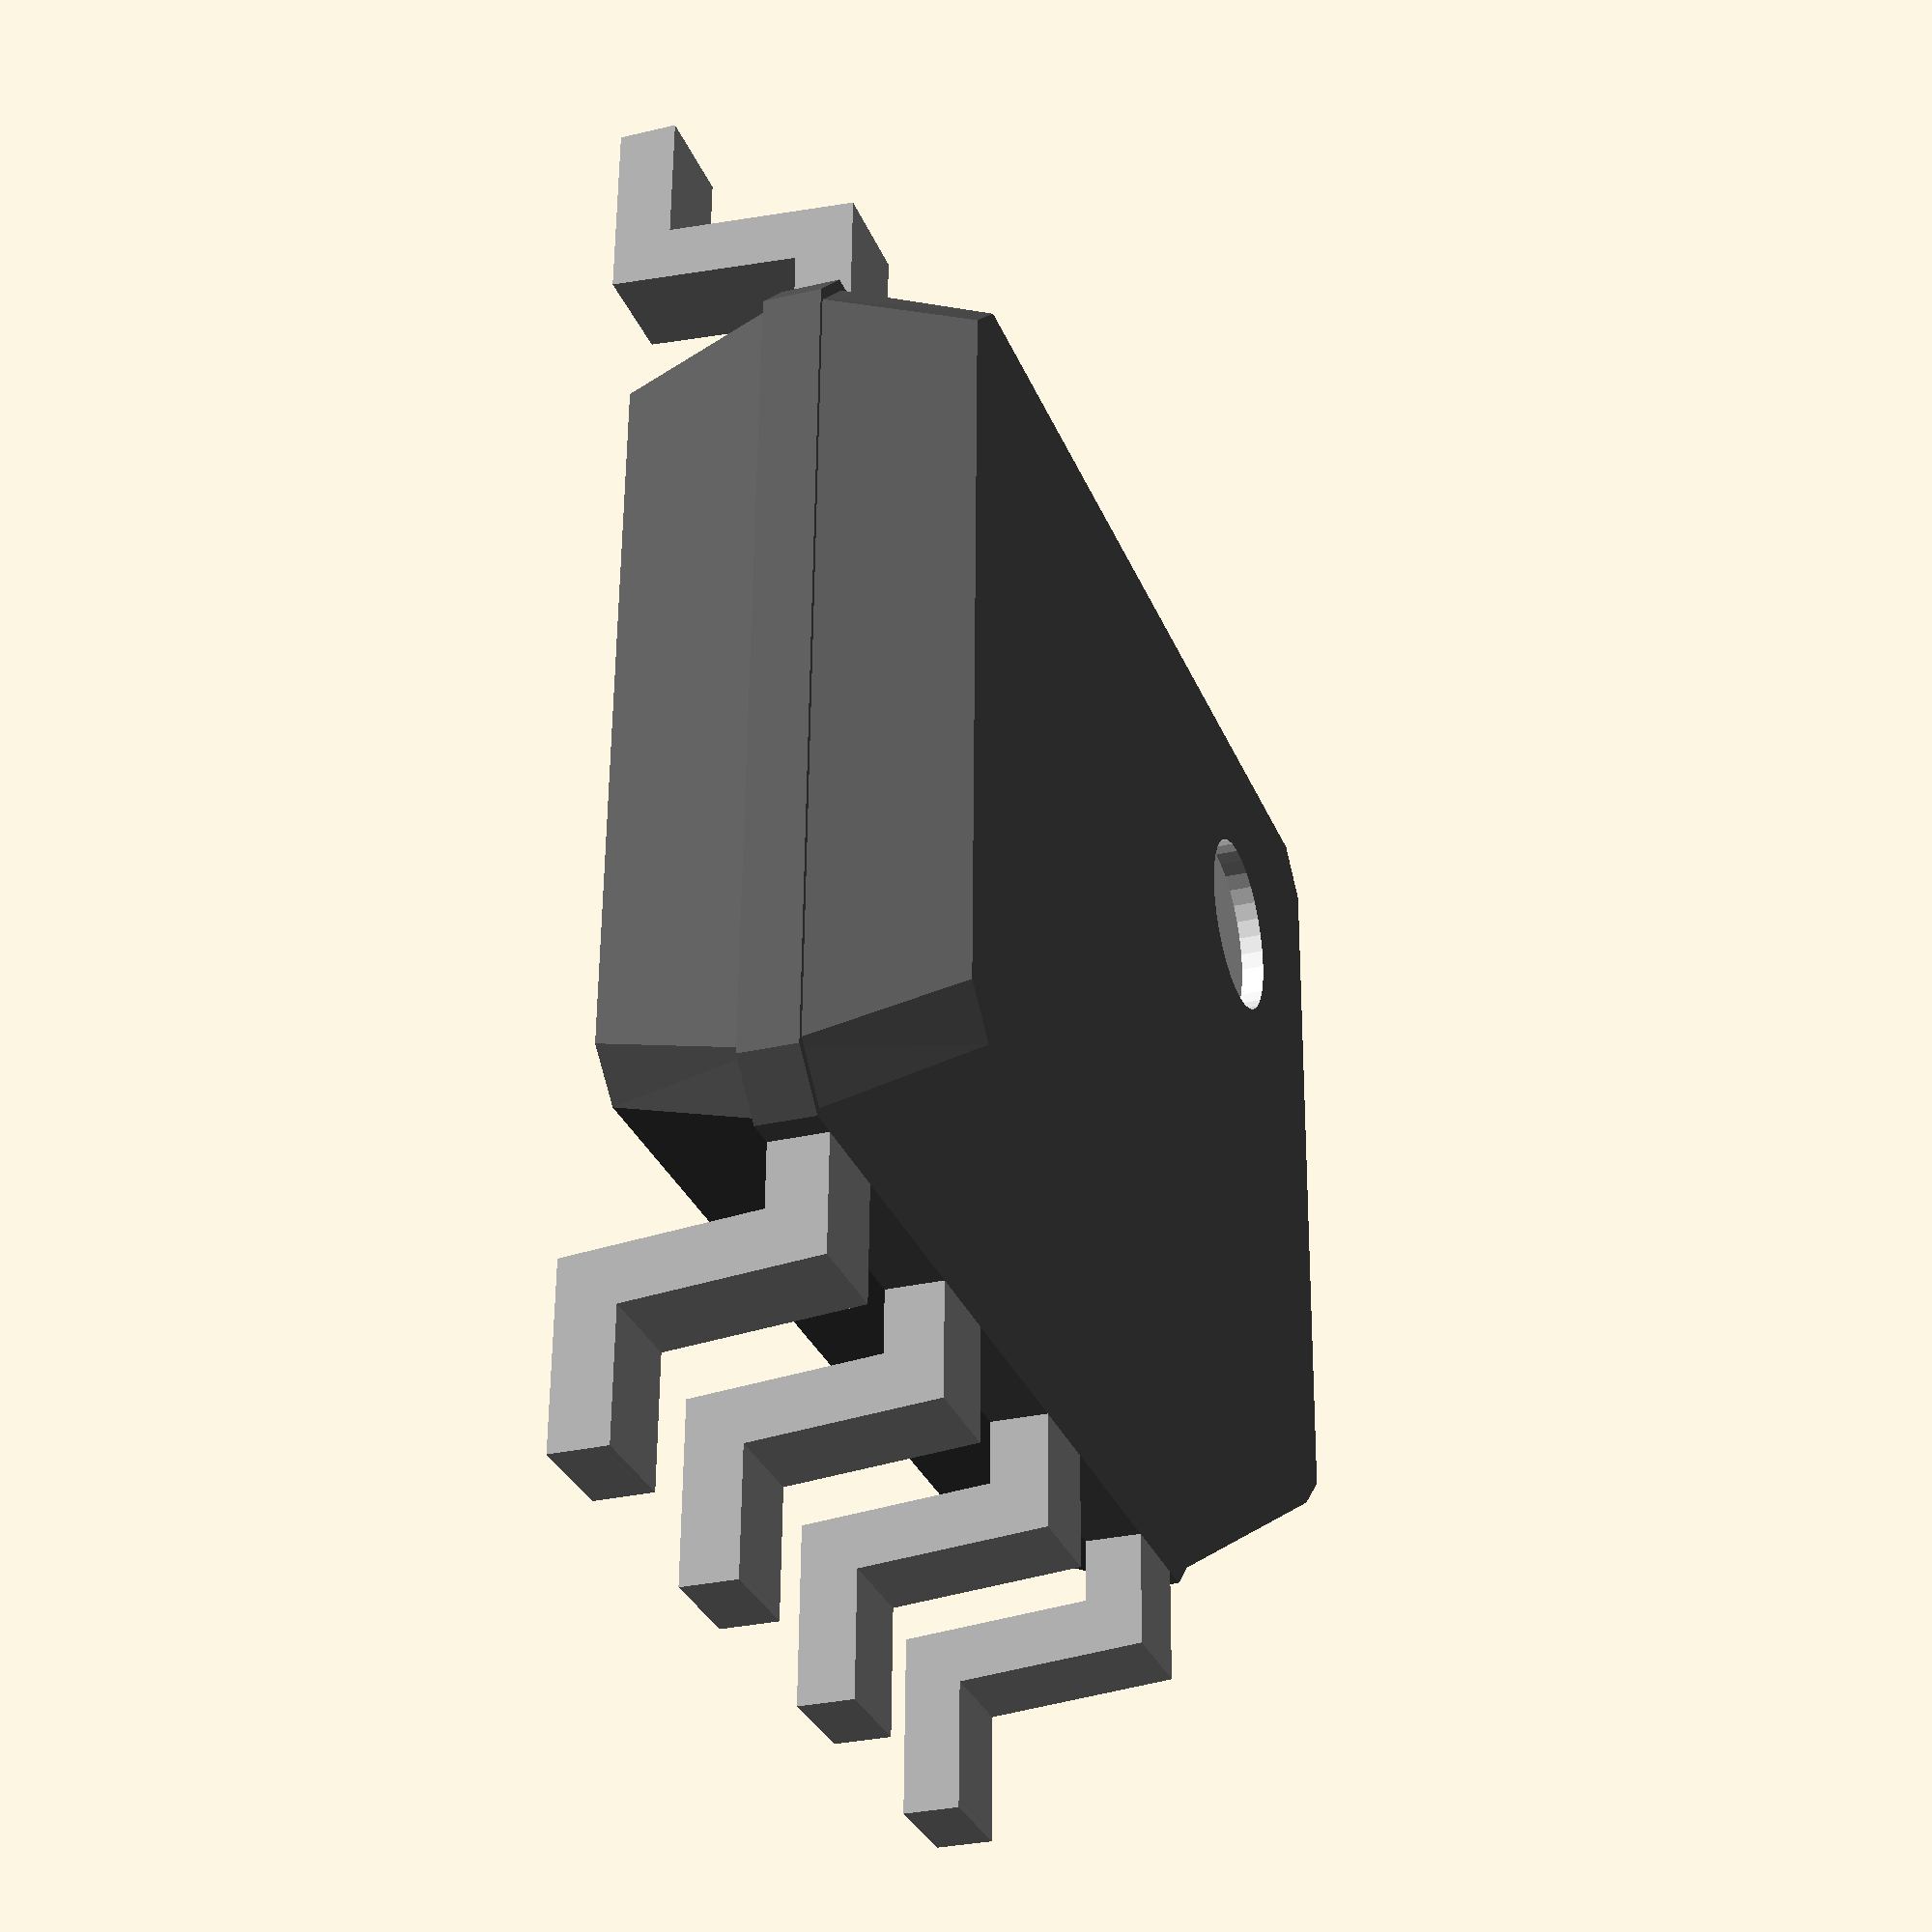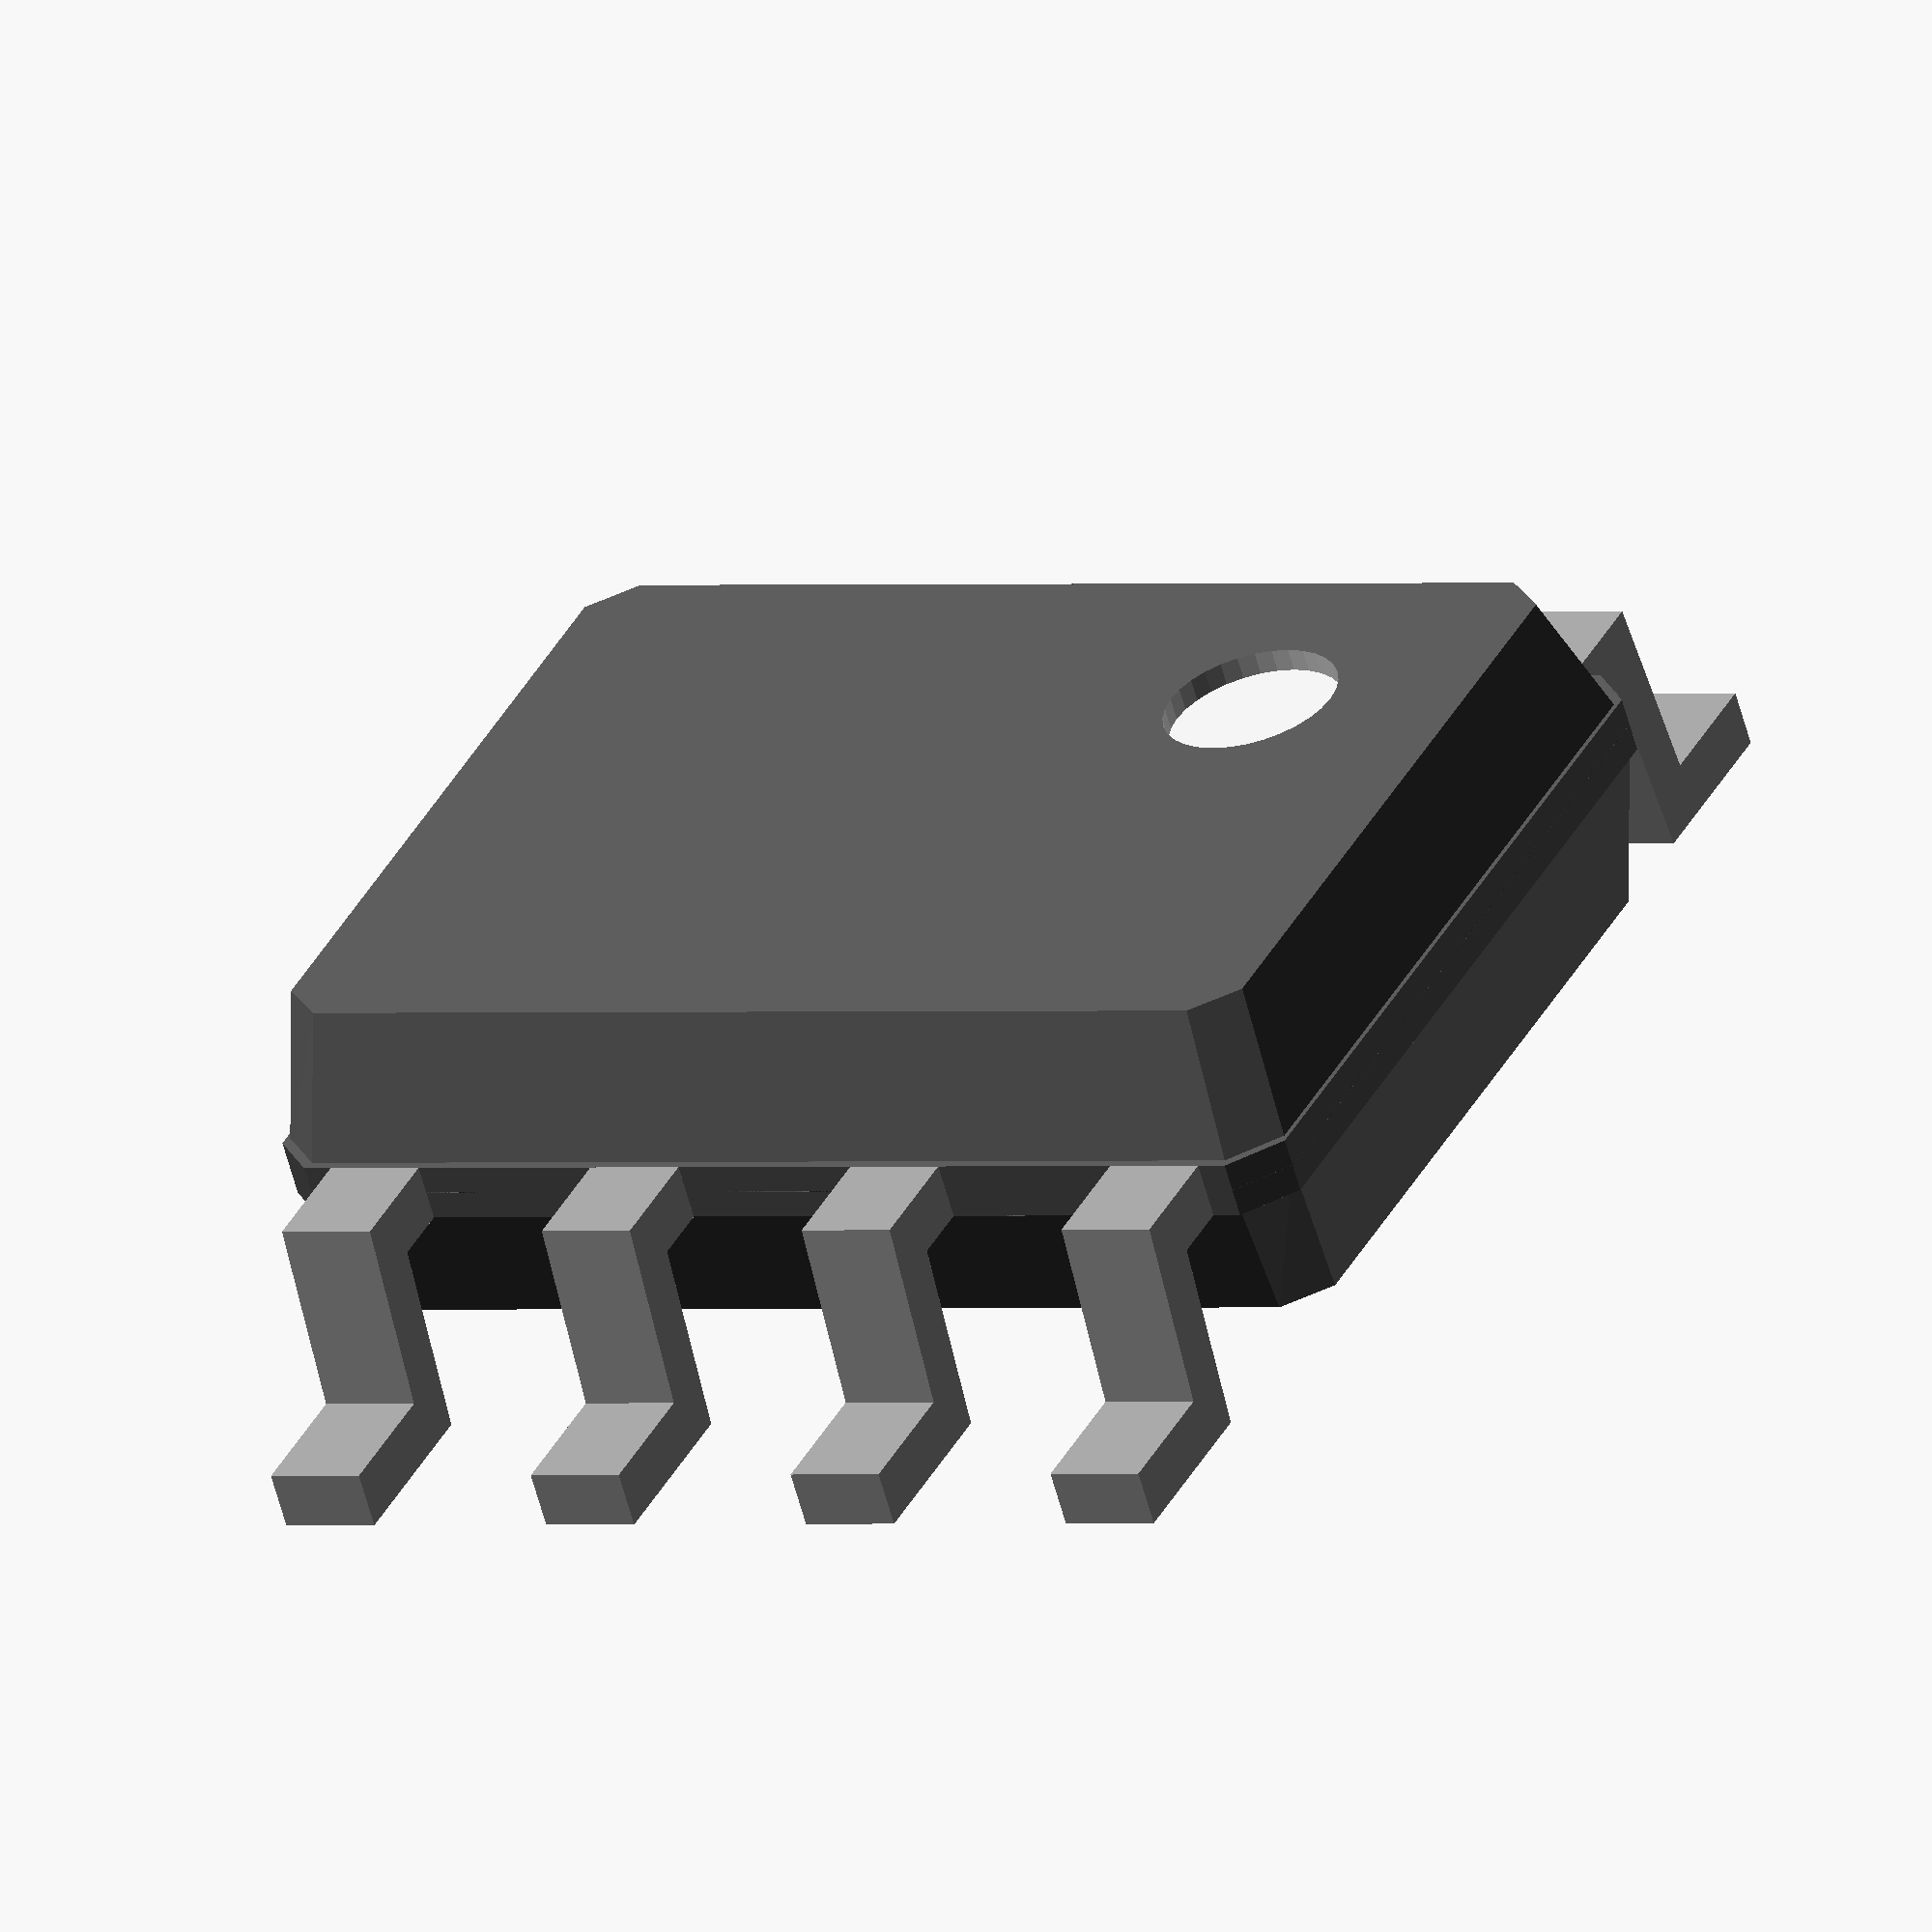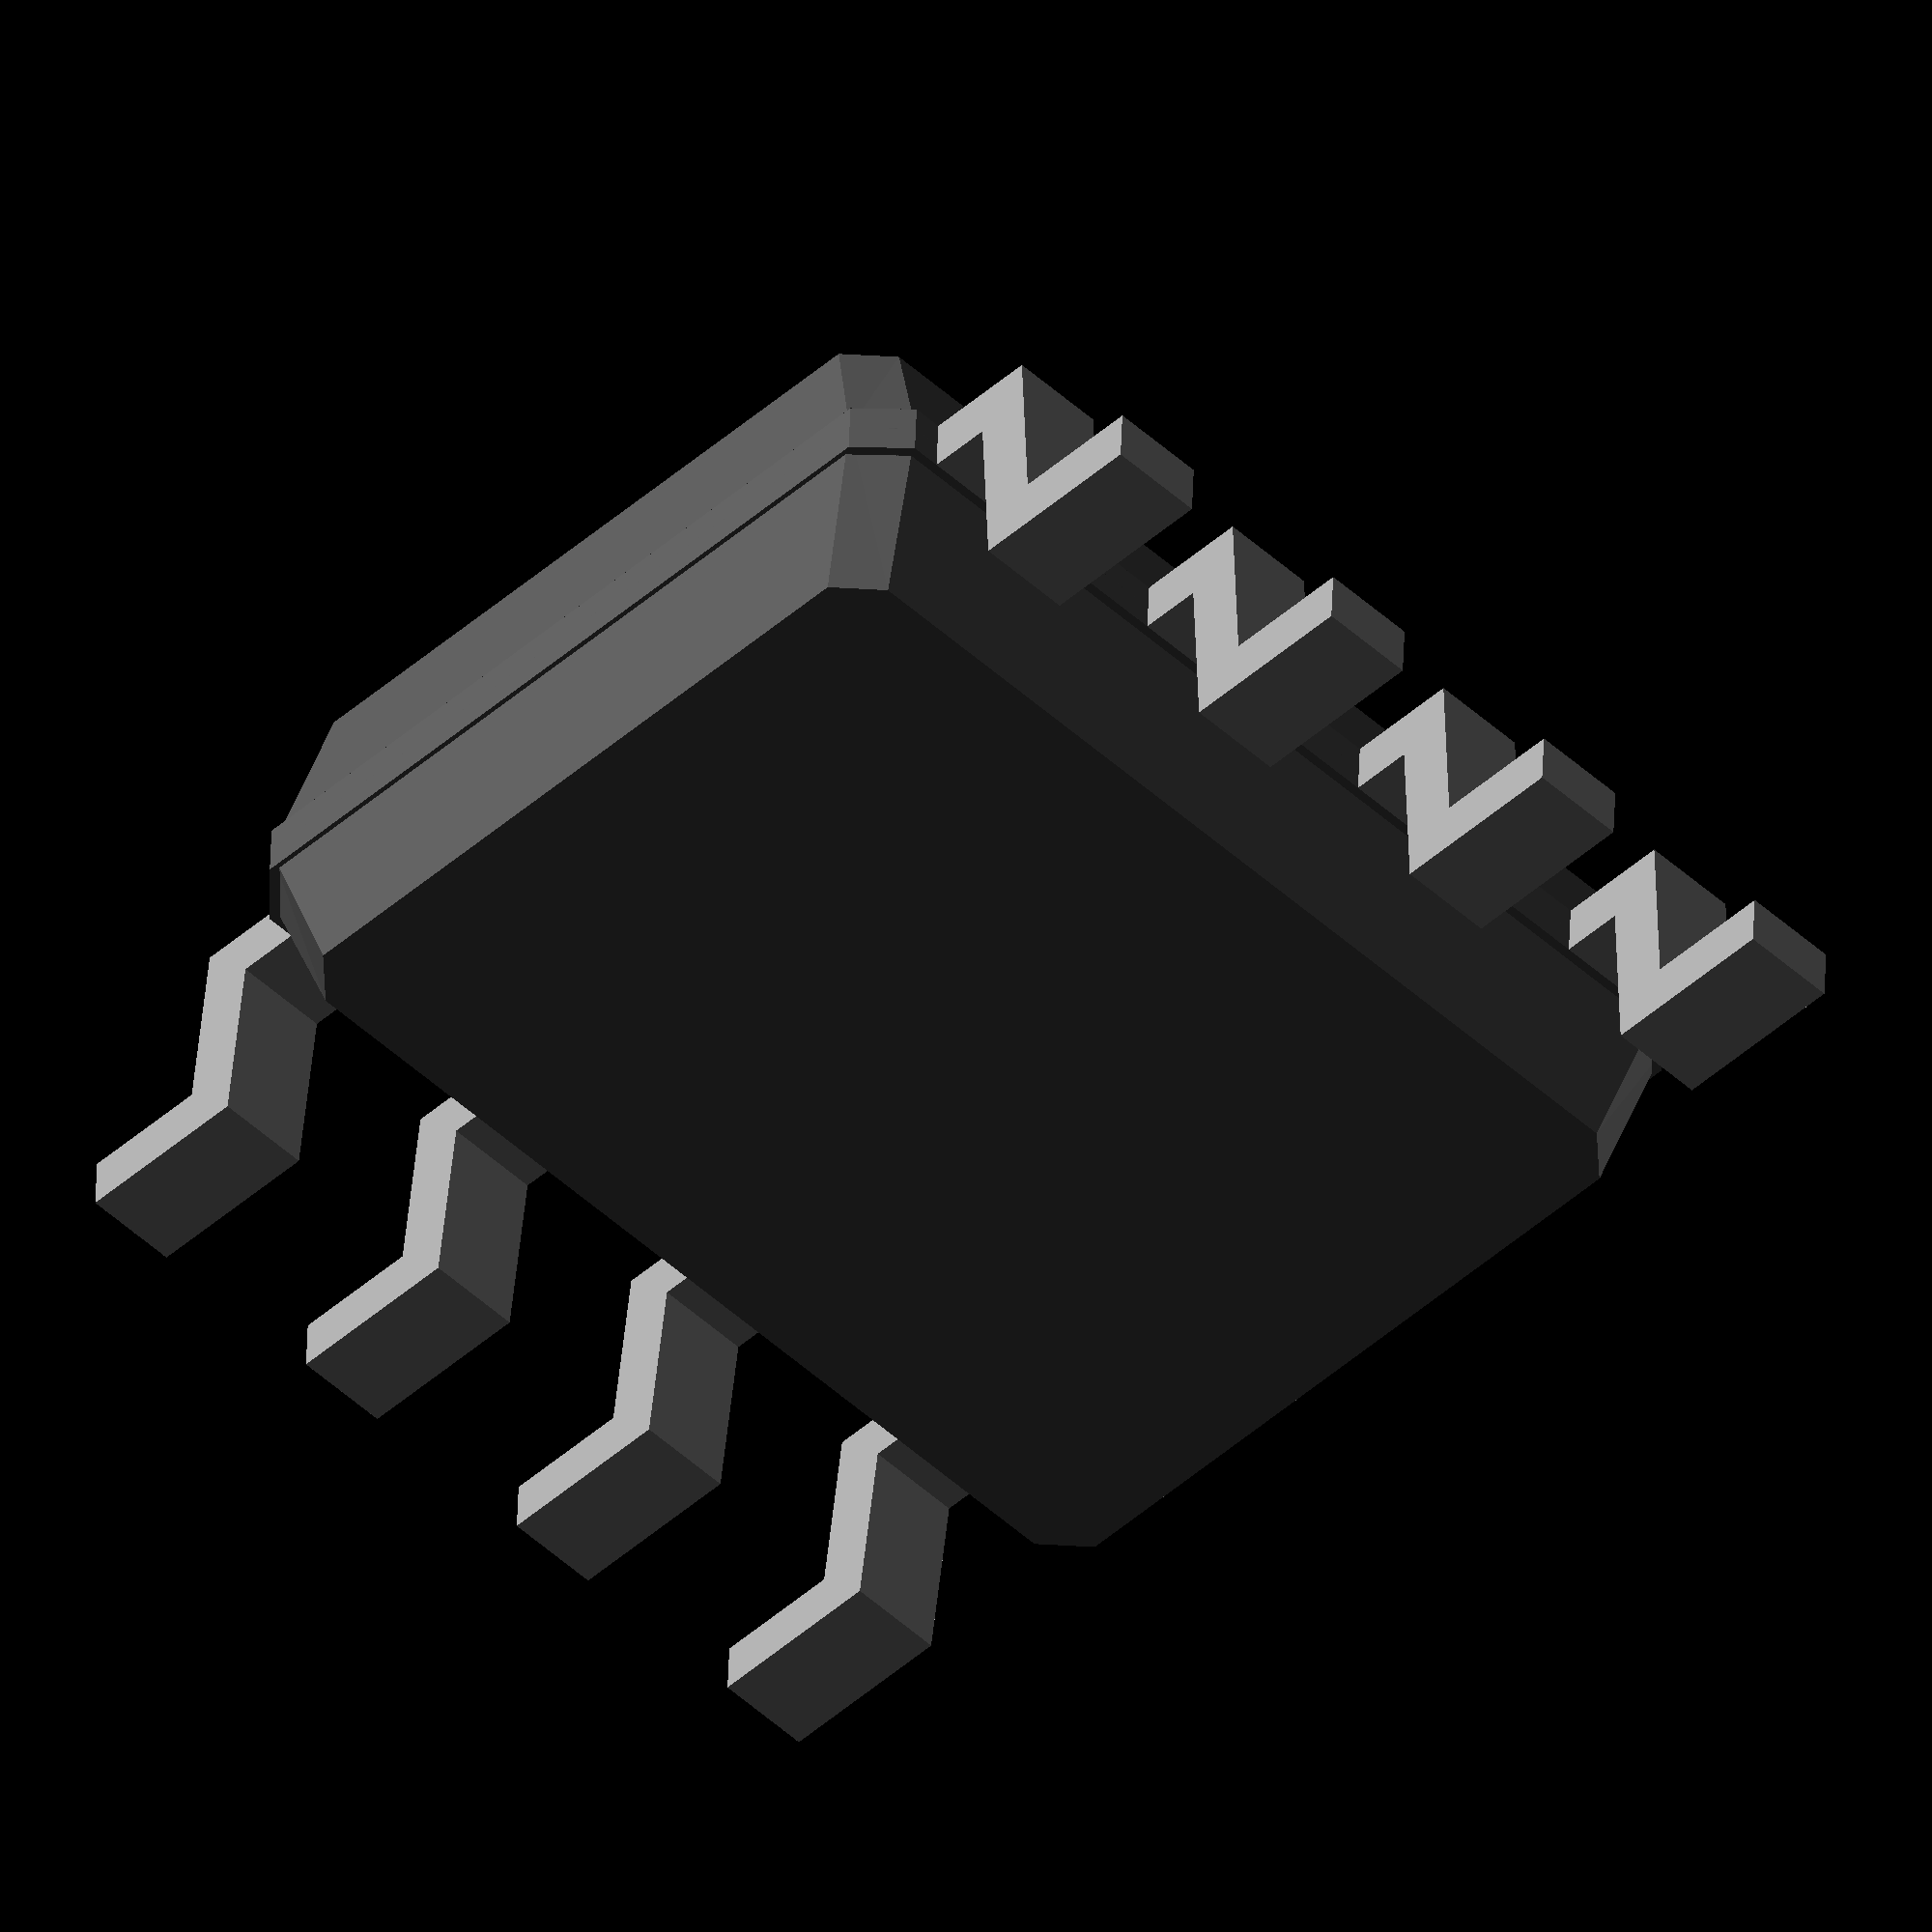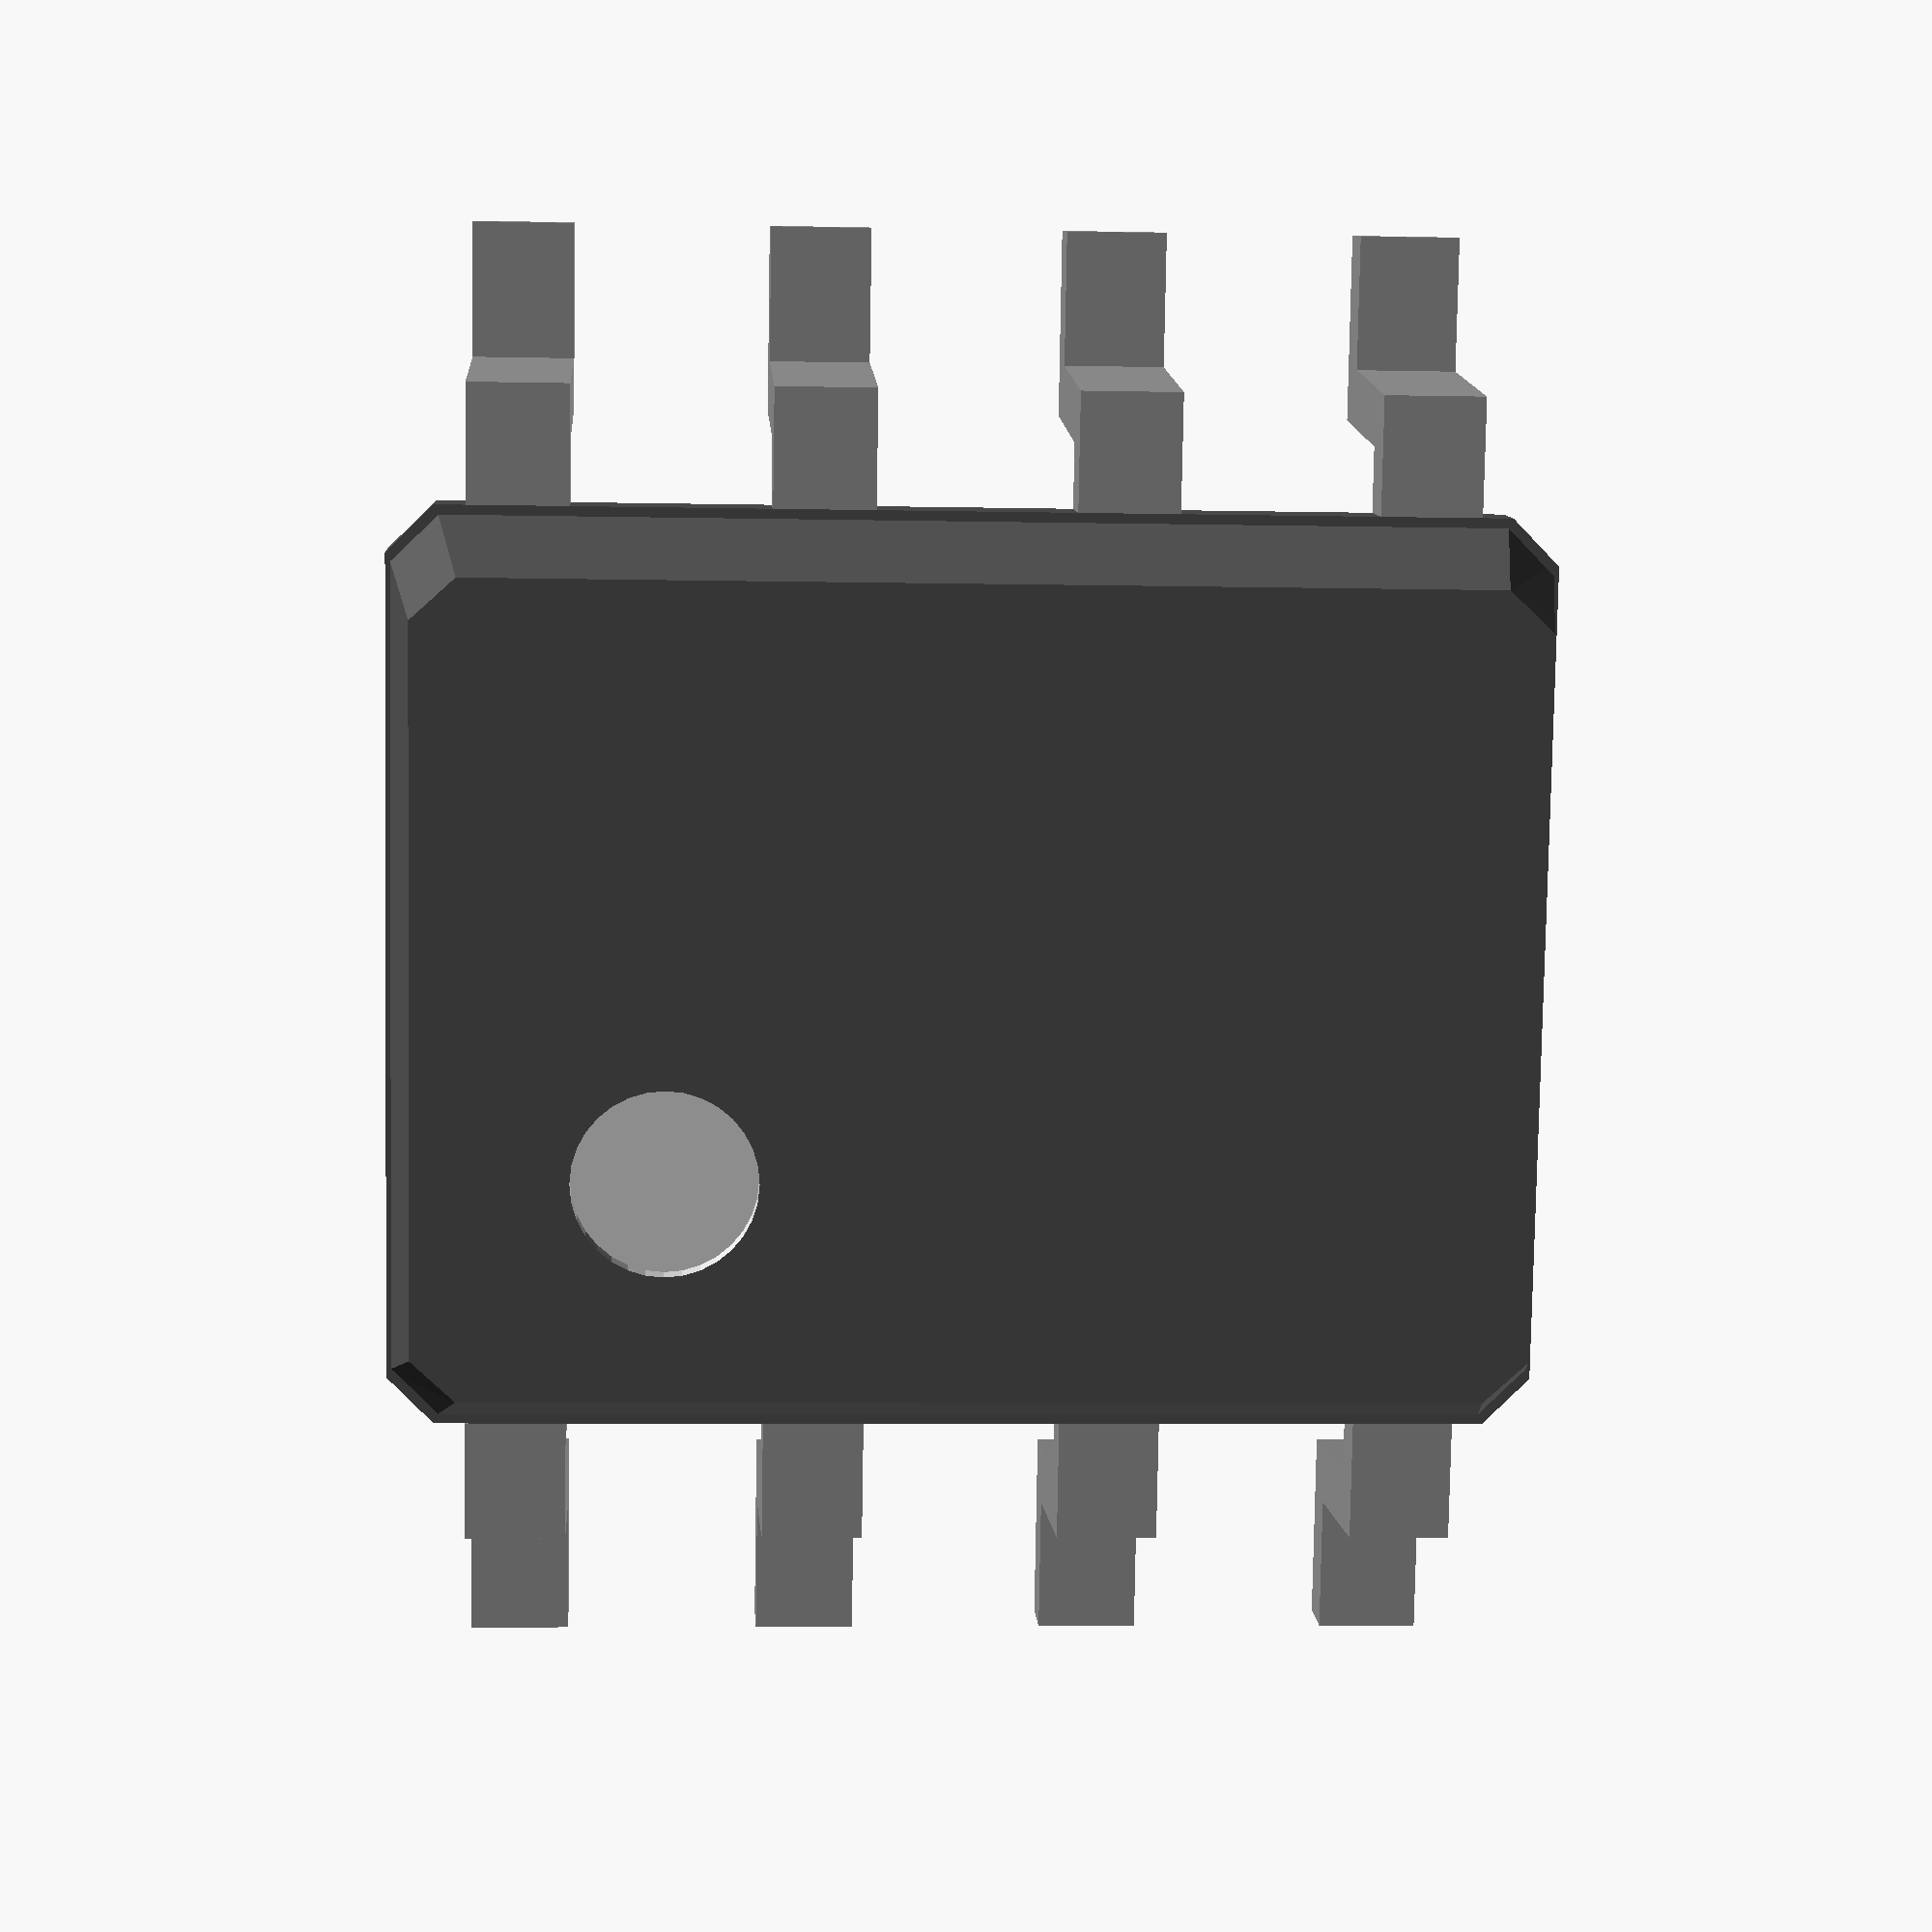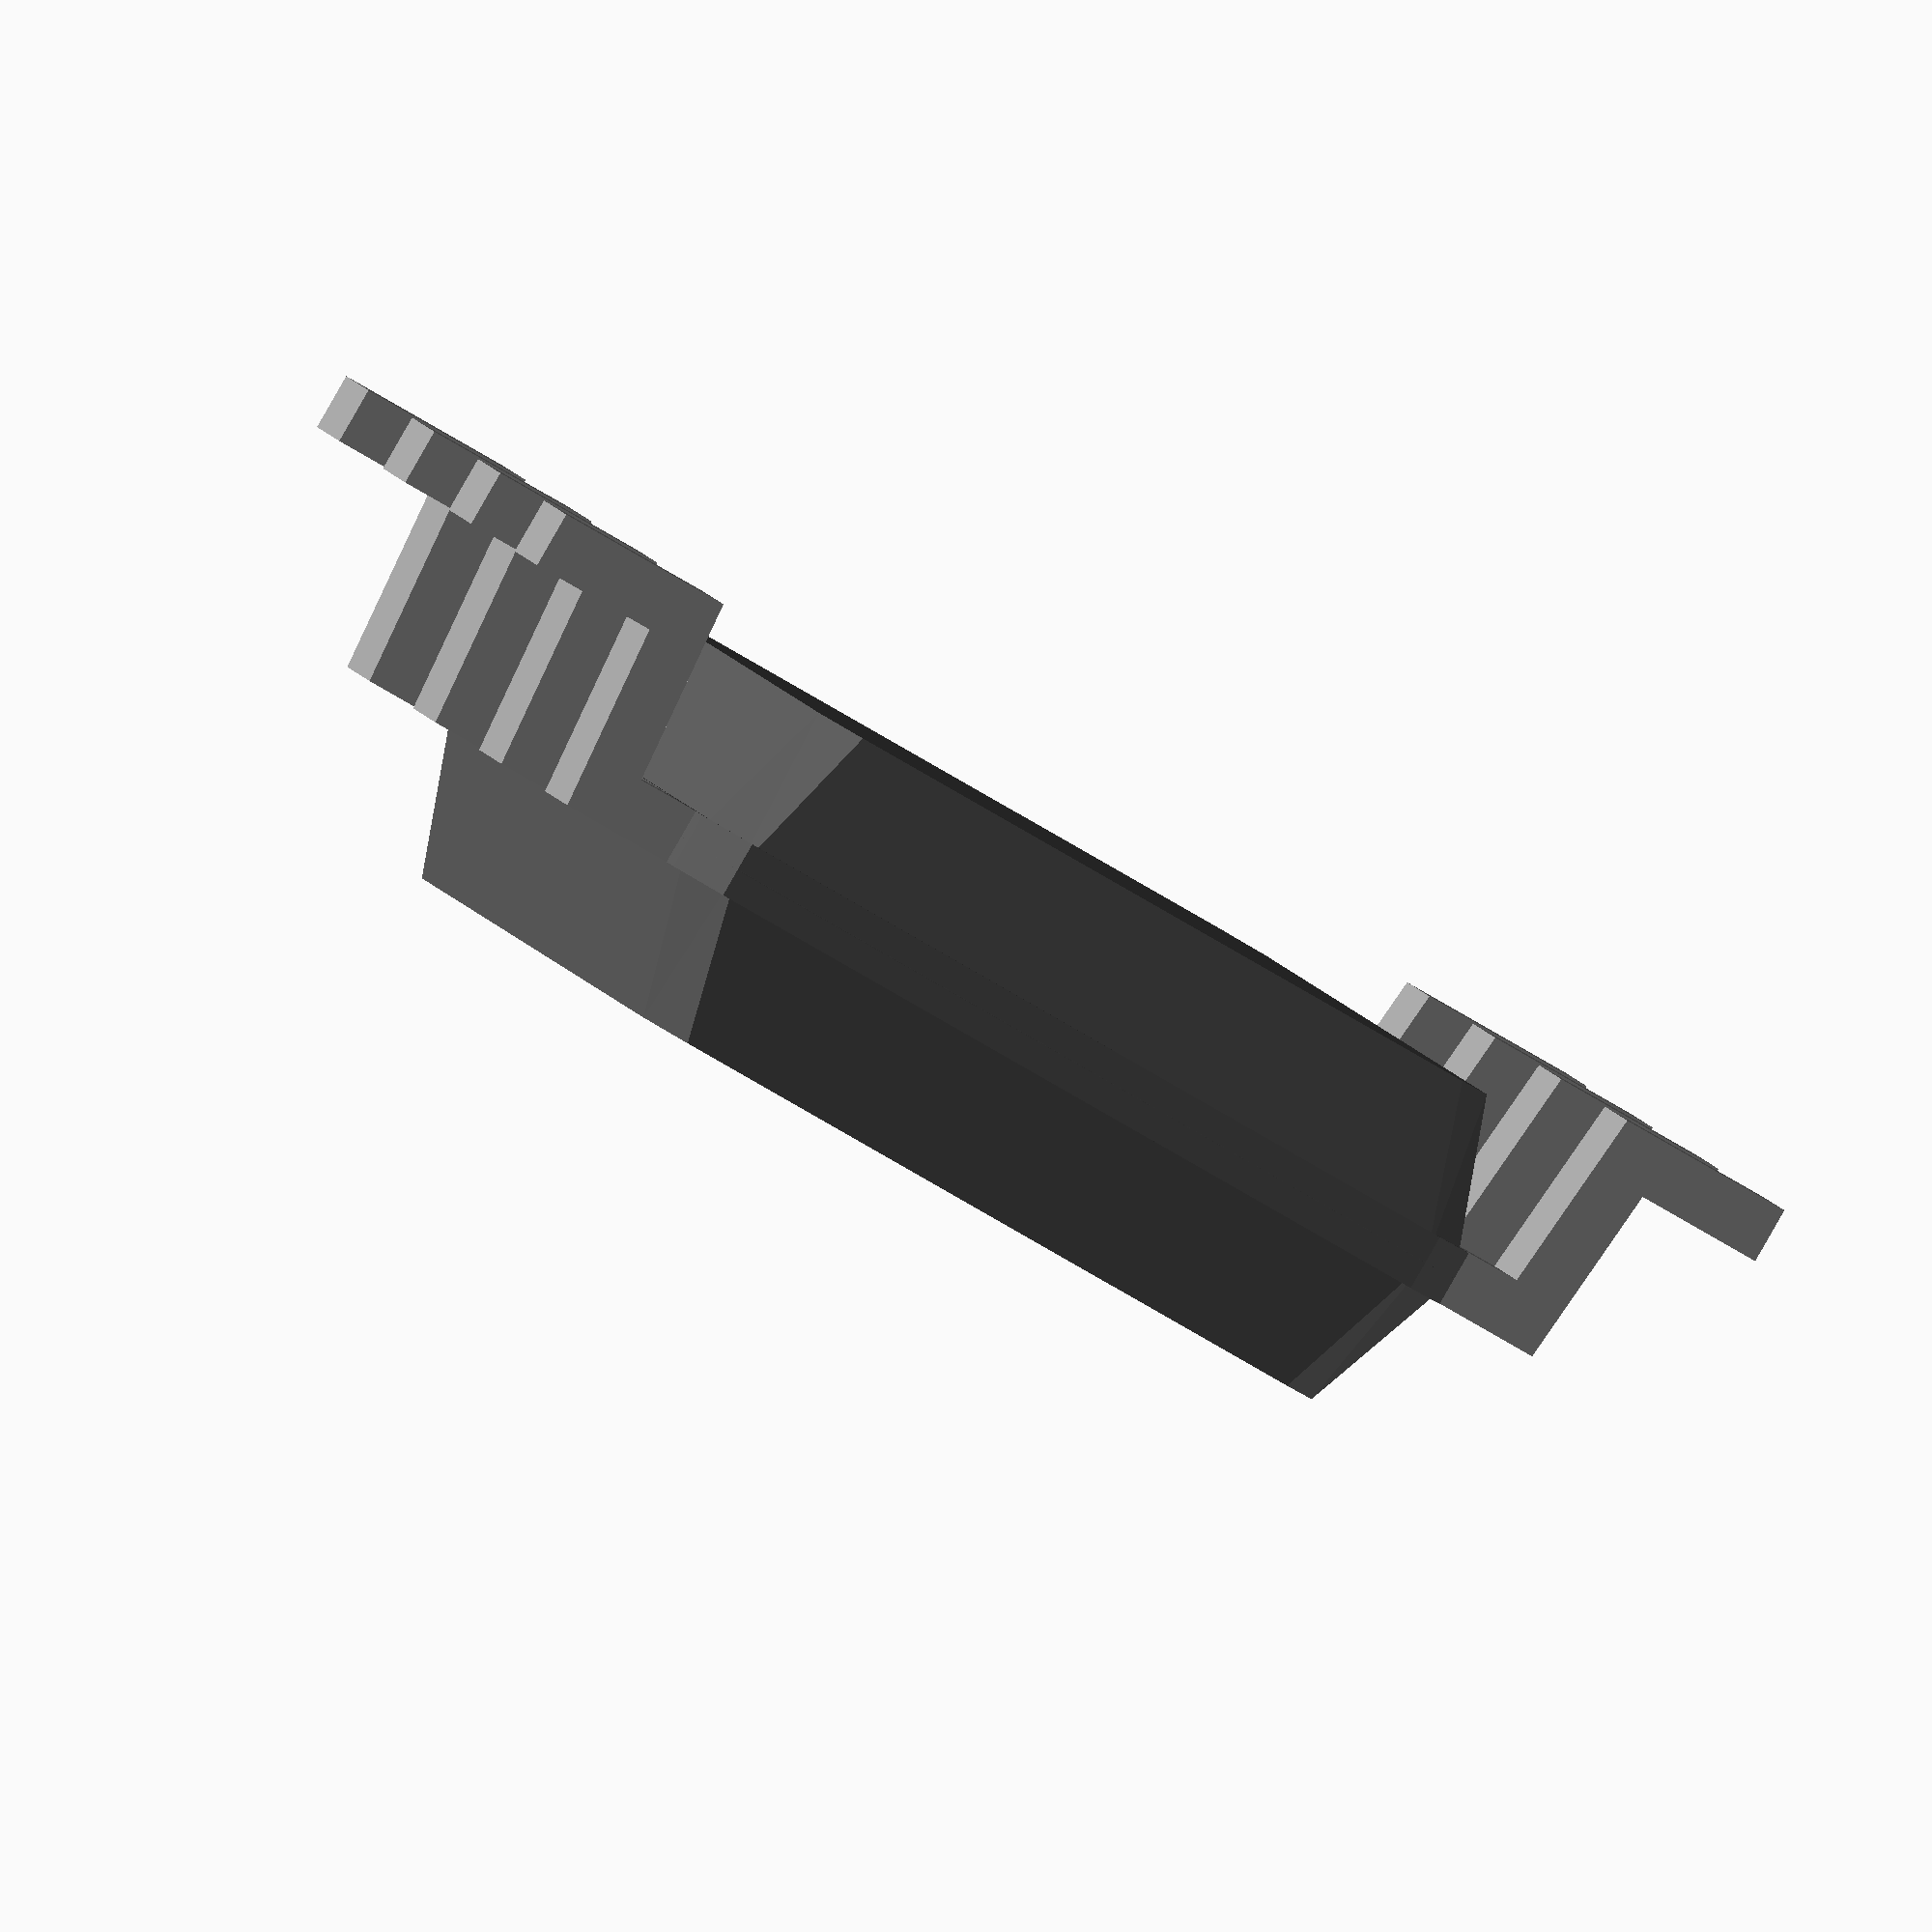
<openscad>
pins = 8;
pin_pitch = 1.27;
pin_width = 0.43;
pin_seating = 0.8;
pin_gull_angle = 5;
leadframe_thickness = 0.25;

overall_width = 6.2;
body_width = 3.9;
body_length = 4.9;
body_thickness = 1.5;

total_thickness = 1.7;

body_length_bevel = 0.25;
body_width_bevel = 0.5;
body_chamfer = 0.2;


leadframe_height = total_thickness - body_thickness/2;

index_mark_offset = min(min(body_width, body_length) * 0.3, 1.5);
index_mark_radius = min(index_mark_offset / 3, 0.5);


difference() {
    body();
    color("#ddd") translate([
        -body_length / 2 + index_mark_offset,
        -body_width / 2 + index_mark_offset,
        total_thickness - 0.1,
    ]) cylinder(h = 10, r = index_mark_radius, $fn=32);
}


translate([pin_pitch * ((pins / 2) - 1) / -2, overall_width / 2, 0]) for(n = [0 : pins / 2 - 1]) {
    translate([pin_pitch * n, 0, 0]) pin();
}
rotate([0, 0, 180]) translate([pin_pitch * ((pins / 2) - 1) / -2, overall_width / 2, 0]) for(n = [0 : pins / 2 - 1]) {
    translate([pin_pitch * n, 0, 0]) pin();
}


module pin() {
    color("#999") rotate([90, 0, 90]) linear_extrude(height = pin_width, center = true) {
        gull_offset = leadframe_height - leadframe_thickness / 2;
        pin_length = (overall_width - body_width) / 2;
        sine = sin(pin_gull_angle);
        cosine = cos(pin_gull_angle);
        polygon([
            [0, 0],
            [-pin_seating, 0],
            [-pin_seating - sine * gull_offset, gull_offset],
            [-pin_length, gull_offset],
            [-pin_length, gull_offset + leadframe_thickness],
            [-pin_seating - sine * (gull_offset + leadframe_thickness) + cosine * leadframe_thickness, gull_offset + leadframe_thickness],
            [-pin_seating - sine * leadframe_thickness + cosine * leadframe_thickness, leadframe_thickness],
            [0, leadframe_thickness],
        ]);
    }
}


module body() {
    color("#555") translate([0, 0, leadframe_height]) {
        linear_extrude(height = leadframe_thickness, center = true) body_outline();
        linear_extrude(
            height = body_thickness / 2,
            scale = [(body_length - body_length_bevel) / body_length, (body_width - body_width_bevel) / body_width]
        ) body_outline();
        
        rotate([180, 0, 0]) linear_extrude(
            height = body_thickness / 2,
            scale = [(body_length - body_length_bevel) / body_length, (body_width - body_width_bevel) / body_width]
        ) body_outline();
    }
}
module body_outline() {
    polygon([
        [ -body_length/2 + body_chamfer, -body_width/2 ],
        [ -body_length/2               , -body_width/2 + body_chamfer ],
        [ -body_length/2               , +body_width/2 - body_chamfer ],
        [ -body_length/2 + body_chamfer, +body_width/2 ],
        [ +body_length/2 - body_chamfer, +body_width/2 ],
        [ +body_length/2               , +body_width/2 - body_chamfer ],
        [ +body_length/2               , -body_width/2 + body_chamfer ],
        [ +body_length/2 - body_chamfer, -body_width/2 ],
    ]);
}
</openscad>
<views>
elev=209.5 azim=1.3 roll=250.7 proj=p view=solid
elev=241.0 azim=25.2 roll=164.7 proj=o view=solid
elev=318.4 azim=135.1 roll=181.8 proj=o view=wireframe
elev=350.8 azim=1.0 roll=356.3 proj=p view=solid
elev=269.3 azim=104.8 roll=29.9 proj=o view=wireframe
</views>
